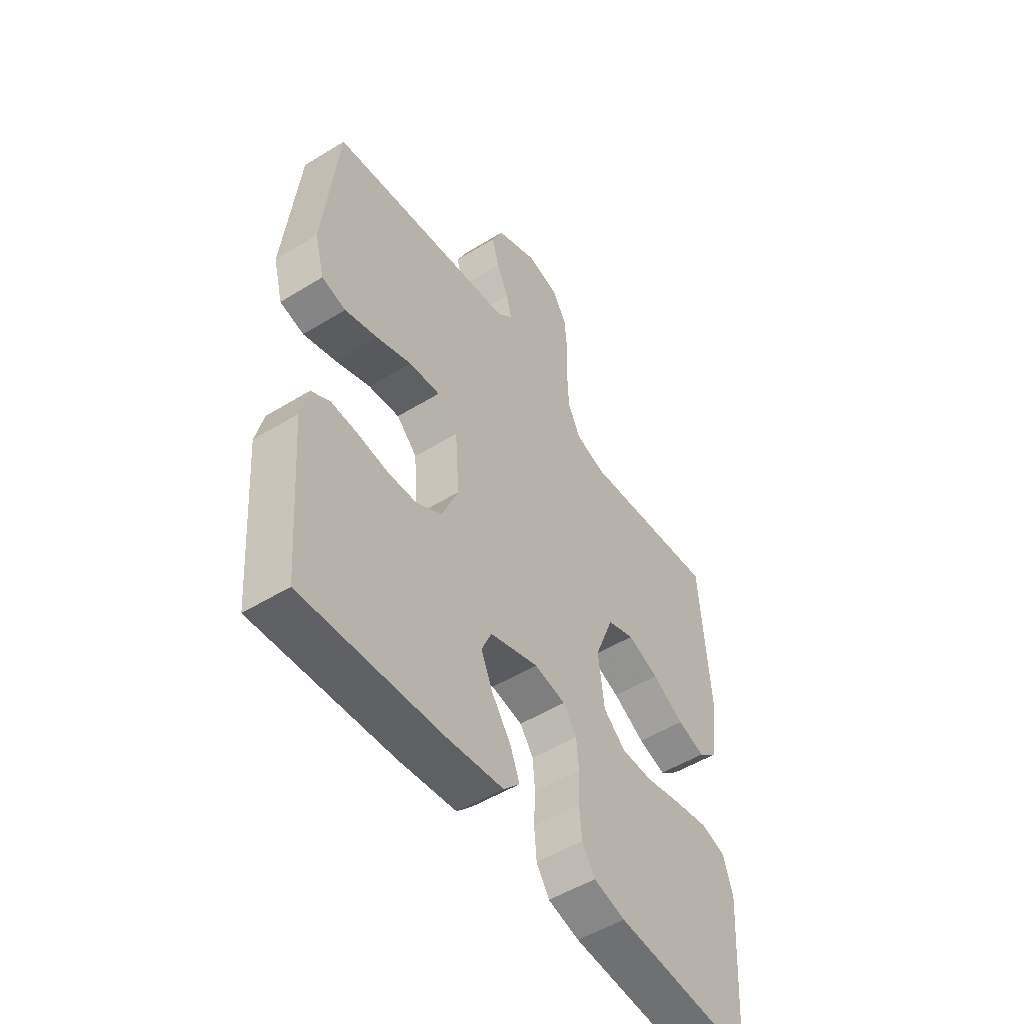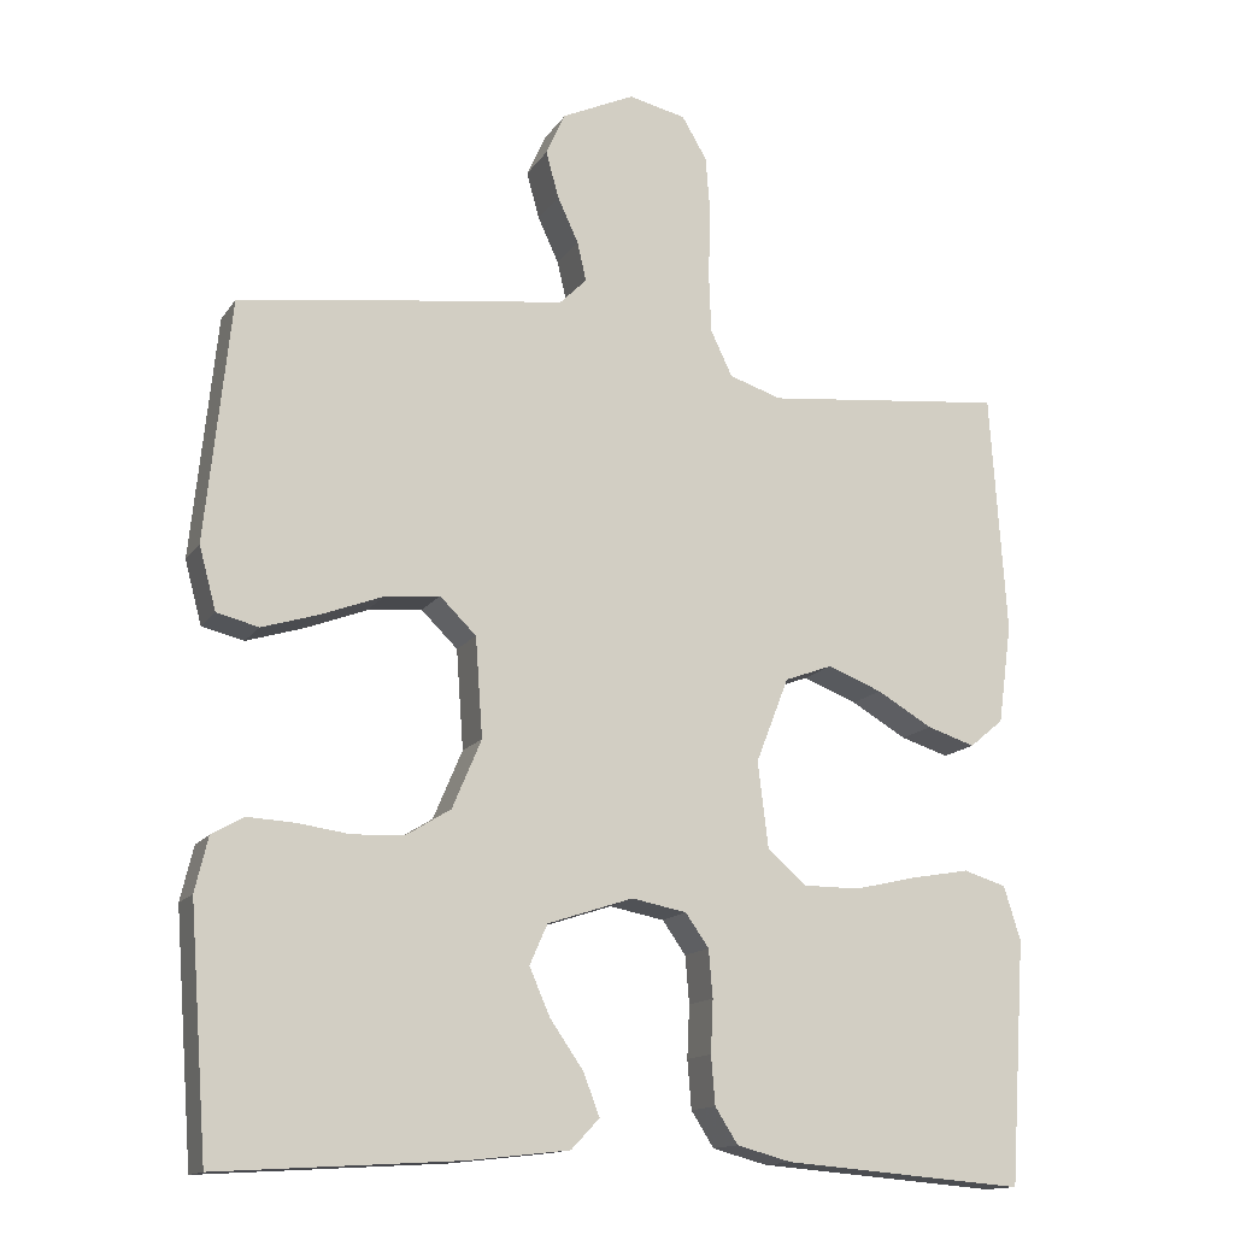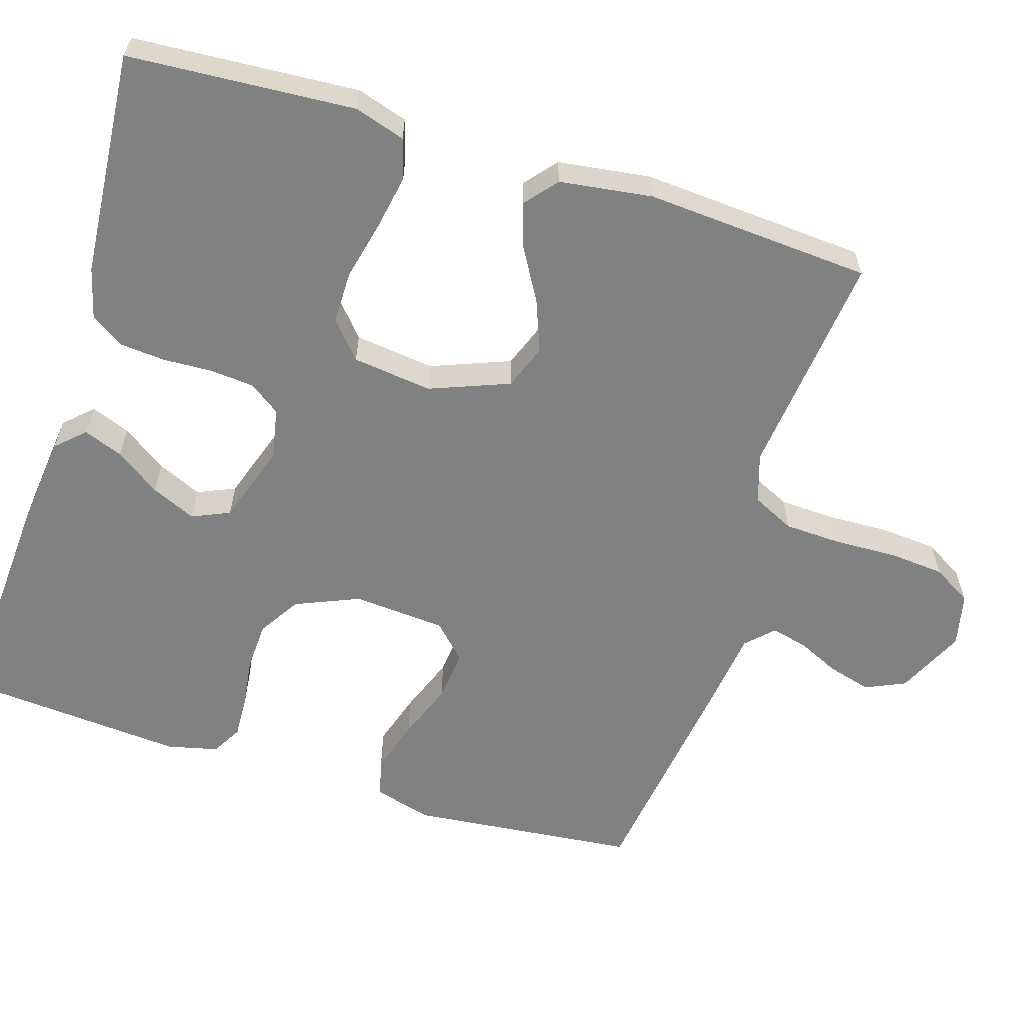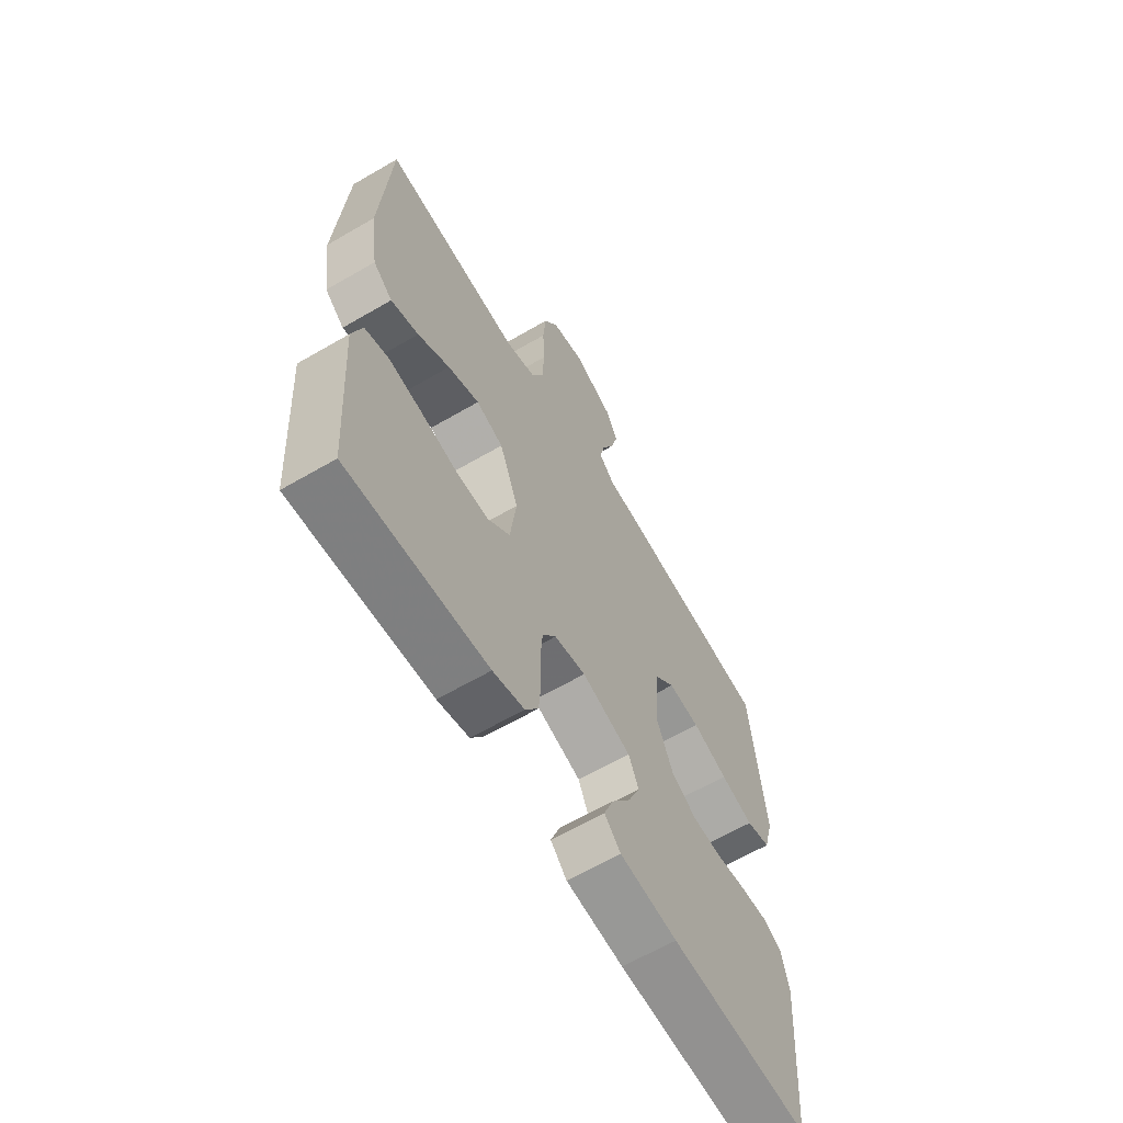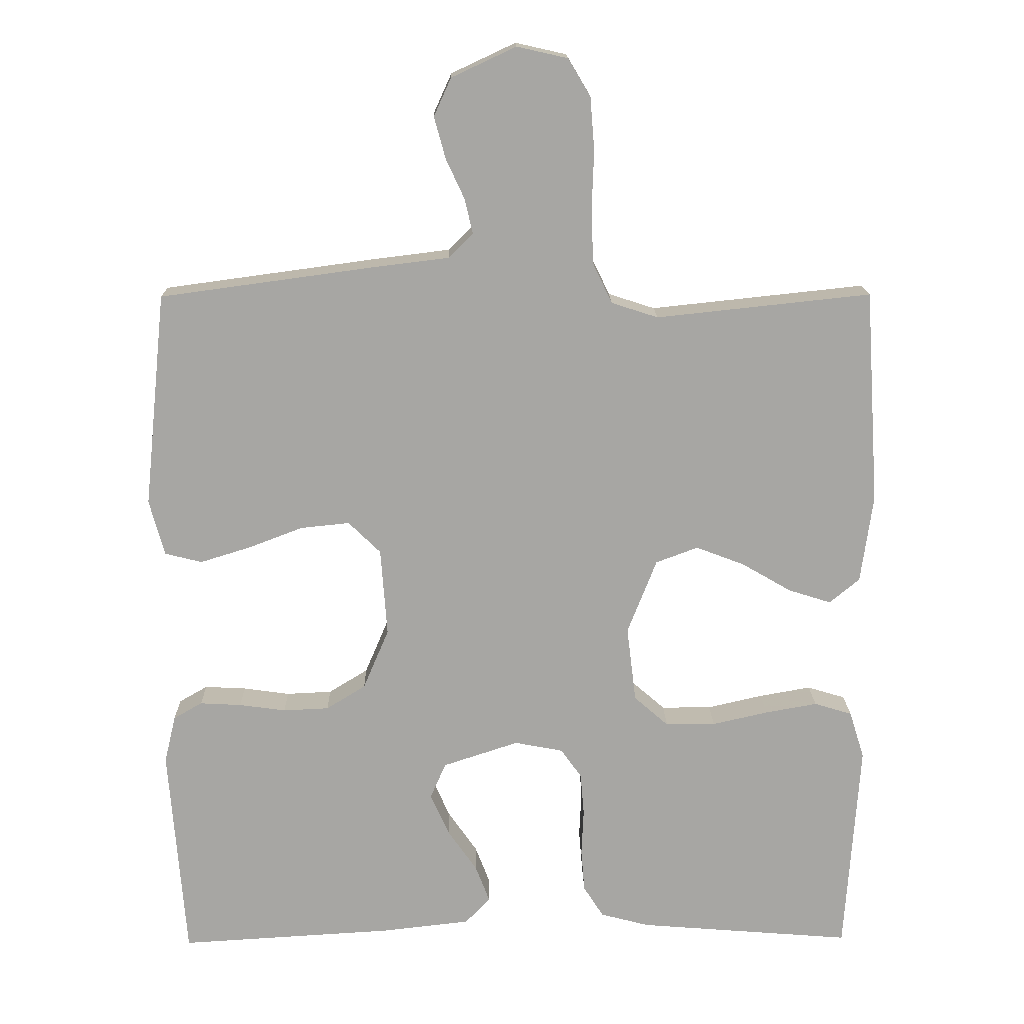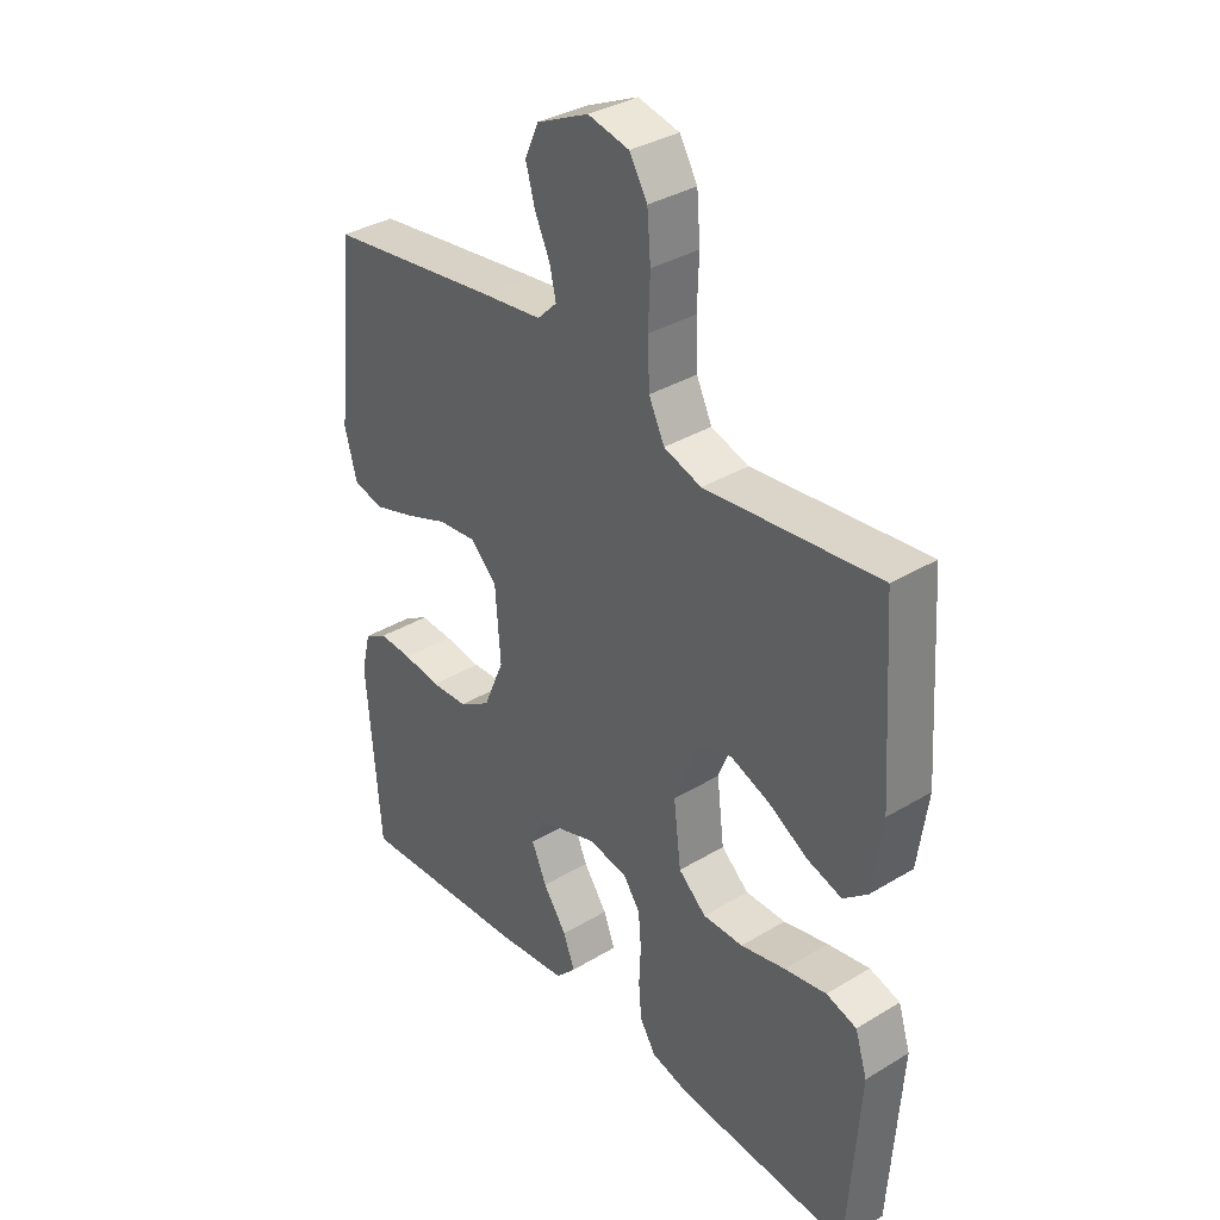
<metadata>
{"format":"obj","ext":"obj","renderer":"f3d","projection":"perspective","resolution":1024,"background":"white","views":[{"elev":-51.4,"azim":123.8,"up":"+Z"},{"elev":-14.3,"azim":158.1,"up":"+Z"},{"elev":-60.3,"azim":-107.4,"up":"+Y"},{"elev":-63.4,"azim":-59.5,"up":"+Z"},{"elev":15.9,"azim":179.0,"up":"+Z"},{"elev":35.2,"azim":-128.7,"up":"+Z"}]}
</metadata>
<code>
v 0.5 0.07 -0.5
v 0.2 0.07 -0.482
v 0.076 0.07 -0.468
v 0.041 0.07 -0.431
v 0.061 0.07 -0.379
v 0.102 0.07 -0.32
v 0.128 0.07 -0.261
v 0.106 0.07 -0.211
v 0 0.07 -0.176
v -0.068 0.07 -0.189
v -0.097 0.07 -0.23
v -0.102 0.07 -0.289
v -0.099 0.07 -0.354
v -0.104 0.07 -0.414
v -0.132 0.07 -0.458
v -0.2 0.07 -0.476
v -0.5 0.07 -0.5
v -0.52 0.07 -0.2
v -0.499 0.07 -0.133
v -0.446 0.07 -0.117
v -0.373 0.07 -0.13
v -0.295 0.07 -0.148
v -0.225 0.07 -0.148
v -0.177 0.07 -0.106
v -0.164 0.07 0
v -0.205 0.07 0.105
v -0.264 0.07 0.127
v -0.332 0.07 0.101
v -0.401 0.07 0.061
v -0.461 0.07 0.042
v -0.503 0.07 0.077
v -0.52 0.07 0.2
v -0.5 0.07 0.5
v -0.2 0.07 0.468
v -0.135 0.07 0.489
v -0.108 0.07 0.545
v -0.105 0.07 0.621
v -0.108 0.07 0.703
v -0.102 0.07 0.777
v -0.071 0.07 0.829
v 0 0.07 0.845
v 0.09 0.07 0.803
v 0.114 0.07 0.75
v 0.098 0.07 0.692
v 0.072 0.07 0.636
v 0.061 0.07 0.588
v 0.095 0.07 0.554
v 0.2 0.07 0.541
v 0.5 0.07 0.5
v 0.531 0.07 0.2
v 0.51 0.07 0.122
v 0.458 0.07 0.109
v 0.387 0.07 0.131
v 0.311 0.07 0.16
v 0.243 0.07 0.167
v 0.198 0.07 0.123
v 0.189 0.07 0
v 0.225 0.07 -0.085
v 0.28 0.07 -0.119
v 0.344 0.07 -0.122
v 0.409 0.07 -0.113
v 0.467 0.07 -0.11
v 0.507 0.07 -0.133
v 0.523 0.07 -0.2
v 0.5 0 -0.5
v 0.2 0 -0.482
v 0.076 0 -0.468
v 0.041 0 -0.431
v 0.061 0 -0.379
v 0.102 0 -0.32
v 0.128 0 -0.261
v 0.106 0 -0.211
v 0 0 -0.176
v -0.068 0 -0.189
v -0.097 0 -0.23
v -0.102 0 -0.289
v -0.099 0 -0.354
v -0.104 0 -0.414
v -0.132 0 -0.458
v -0.2 0 -0.476
v -0.5 0 -0.5
v -0.52 0 -0.2
v -0.499 0 -0.133
v -0.446 0 -0.117
v -0.373 0 -0.13
v -0.295 0 -0.148
v -0.225 0 -0.148
v -0.177 0 -0.106
v -0.164 0 0
v -0.205 0 0.105
v -0.264 0 0.127
v -0.332 0 0.101
v -0.401 0 0.061
v -0.461 0 0.042
v -0.503 0 0.077
v -0.52 0 0.2
v -0.5 0 0.5
v -0.2 0 0.468
v -0.135 0 0.489
v -0.108 0 0.545
v -0.105 0 0.621
v -0.108 0 0.703
v -0.102 0 0.777
v -0.071 0 0.829
v 0 0 0.845
v 0.09 0 0.803
v 0.114 0 0.75
v 0.098 0 0.692
v 0.072 0 0.636
v 0.061 0 0.588
v 0.095 0 0.554
v 0.2 0 0.541
v 0.5 0 0.5
v 0.531 0 0.2
v 0.51 0 0.122
v 0.458 0 0.109
v 0.387 0 0.131
v 0.311 0 0.16
v 0.243 0 0.167
v 0.198 0 0.123
v 0.189 0 0
v 0.225 0 -0.085
v 0.28 0 -0.119
v 0.344 0 -0.122
v 0.409 0 -0.113
v 0.467 0 -0.11
v 0.507 0 -0.133
v 0.523 0 -0.2
f 4 5 6
f 3 4 6
f 2 3 6
f 1 2 6
f 64 1 6
f 63 64 6
f 62 63 6
f 61 62 6
f 60 61 6
f 59 60 6 7
f 58 59 7 8
f 57 58 8 9
f 56 57 9 10
f 52 53 54
f 51 52 54
f 50 51 54
f 49 50 54
f 48 49 54
f 47 48 54
f 46 47 54 55
f 43 44 45
f 42 43 45
f 41 42 45
f 40 41 45
f 39 40 45
f 38 39 45
f 37 38 45
f 36 37 45 46
f 46 55 56
f 36 46 56
f 35 36 56
f 32 33 34
f 31 32 34
f 30 31 34
f 29 30 34
f 28 29 34
f 27 28 34 35
f 20 21 22
f 19 20 22
f 18 19 22
f 17 18 22
f 16 17 22
f 15 16 22
f 14 15 22
f 13 14 22
f 12 13 22
f 11 12 22 23
f 10 11 23 24
f 26 27 35 56
f 25 26 56 10
f 10 24 25
f 70 69 68
f 70 68 67
f 70 67 66
f 70 66 65
f 70 65 128
f 70 128 127
f 70 127 126
f 70 126 125
f 70 125 124
f 71 70 124 123
f 72 71 123 122
f 73 72 122 121
f 74 73 121 120
f 118 117 116
f 118 116 115
f 118 115 114
f 118 114 113
f 118 113 112
f 118 112 111
f 119 118 111 110
f 109 108 107
f 109 107 106
f 109 106 105
f 109 105 104
f 109 104 103
f 109 103 102
f 109 102 101
f 110 109 101 100
f 120 119 110
f 120 110 100
f 120 100 99
f 98 97 96
f 98 96 95
f 98 95 94
f 98 94 93
f 98 93 92
f 99 98 92 91
f 86 85 84
f 86 84 83
f 86 83 82
f 86 82 81
f 86 81 80
f 86 80 79
f 86 79 78
f 86 78 77
f 86 77 76
f 87 86 76 75
f 88 87 75 74
f 120 99 91 90
f 74 120 90 89
f 89 88 74
f 1 65 66 2
f 2 66 67 3
f 3 67 68 4
f 4 68 69 5
f 5 69 70 6
f 6 70 71 7
f 7 71 72 8
f 8 72 73 9
f 9 73 74 10
f 10 74 75 11
f 11 75 76 12
f 12 76 77 13
f 13 77 78 14
f 14 78 79 15
f 15 79 80 16
f 16 80 81 17
f 17 81 82 18
f 18 82 83 19
f 19 83 84 20
f 20 84 85 21
f 21 85 86 22
f 22 86 87 23
f 23 87 88 24
f 24 88 89 25
f 25 89 90 26
f 26 90 91 27
f 27 91 92 28
f 28 92 93 29
f 29 93 94 30
f 30 94 95 31
f 31 95 96 32
f 32 96 97 33
f 33 97 98 34
f 34 98 99 35
f 35 99 100 36
f 36 100 101 37
f 37 101 102 38
f 38 102 103 39
f 39 103 104 40
f 40 104 105 41
f 41 105 106 42
f 42 106 107 43
f 43 107 108 44
f 44 108 109 45
f 45 109 110 46
f 46 110 111 47
f 47 111 112 48
f 48 112 113 49
f 49 113 114 50
f 50 114 115 51
f 51 115 116 52
f 52 116 117 53
f 53 117 118 54
f 54 118 119 55
f 55 119 120 56
f 56 120 121 57
f 57 121 122 58
f 58 122 123 59
f 59 123 124 60
f 60 124 125 61
f 61 125 126 62
f 62 126 127 63
f 63 127 128 64
f 64 128 65 1

</code>
